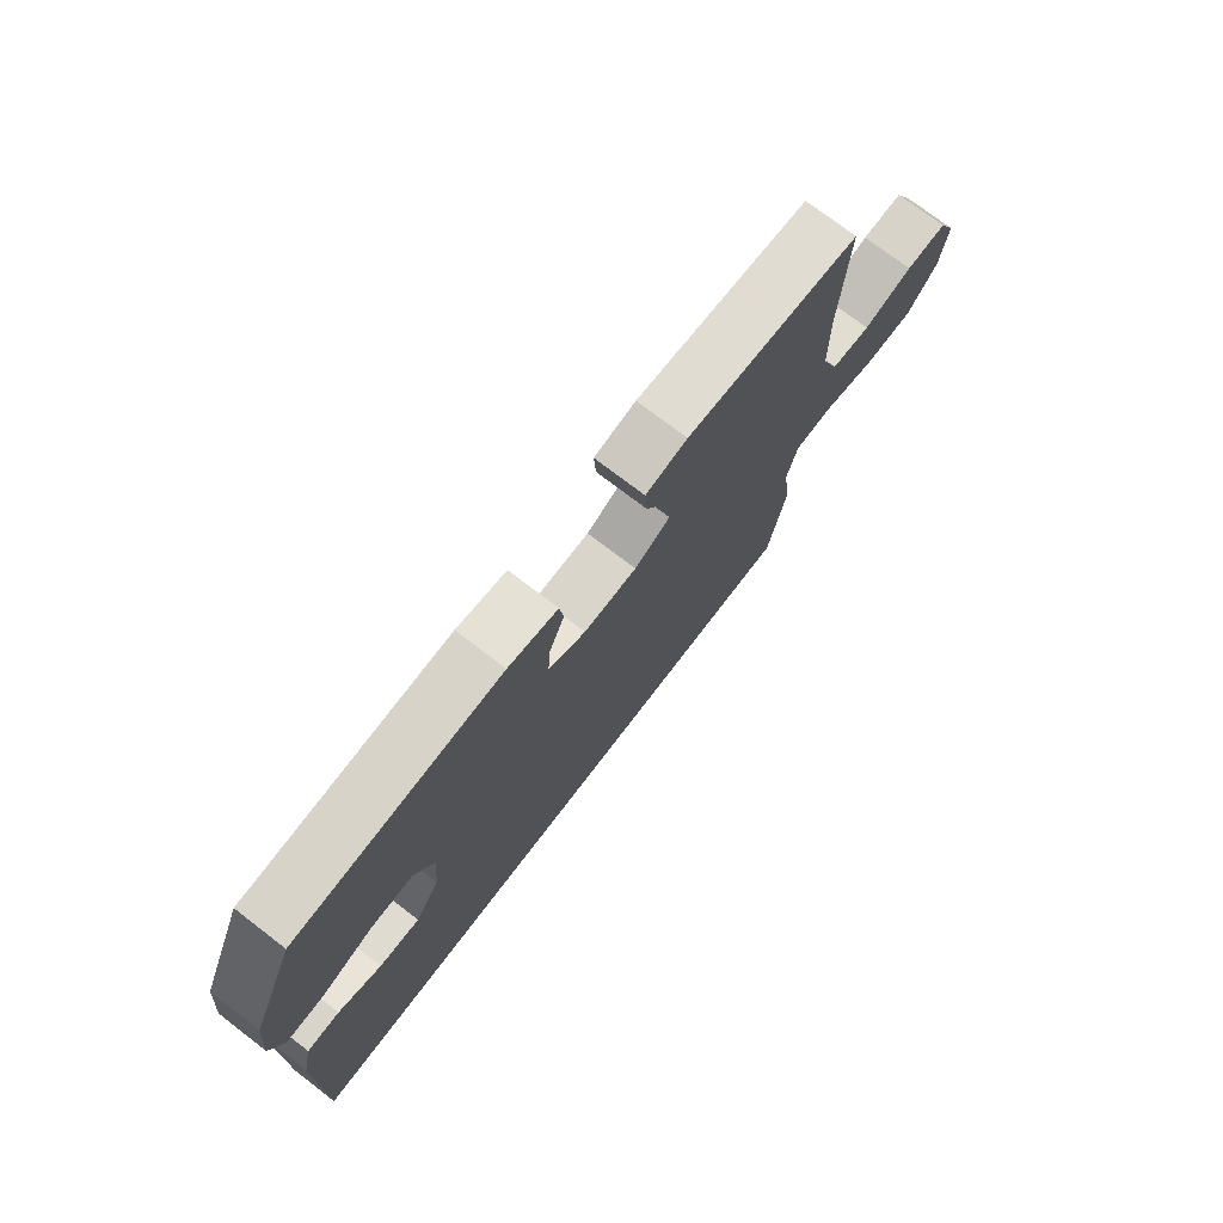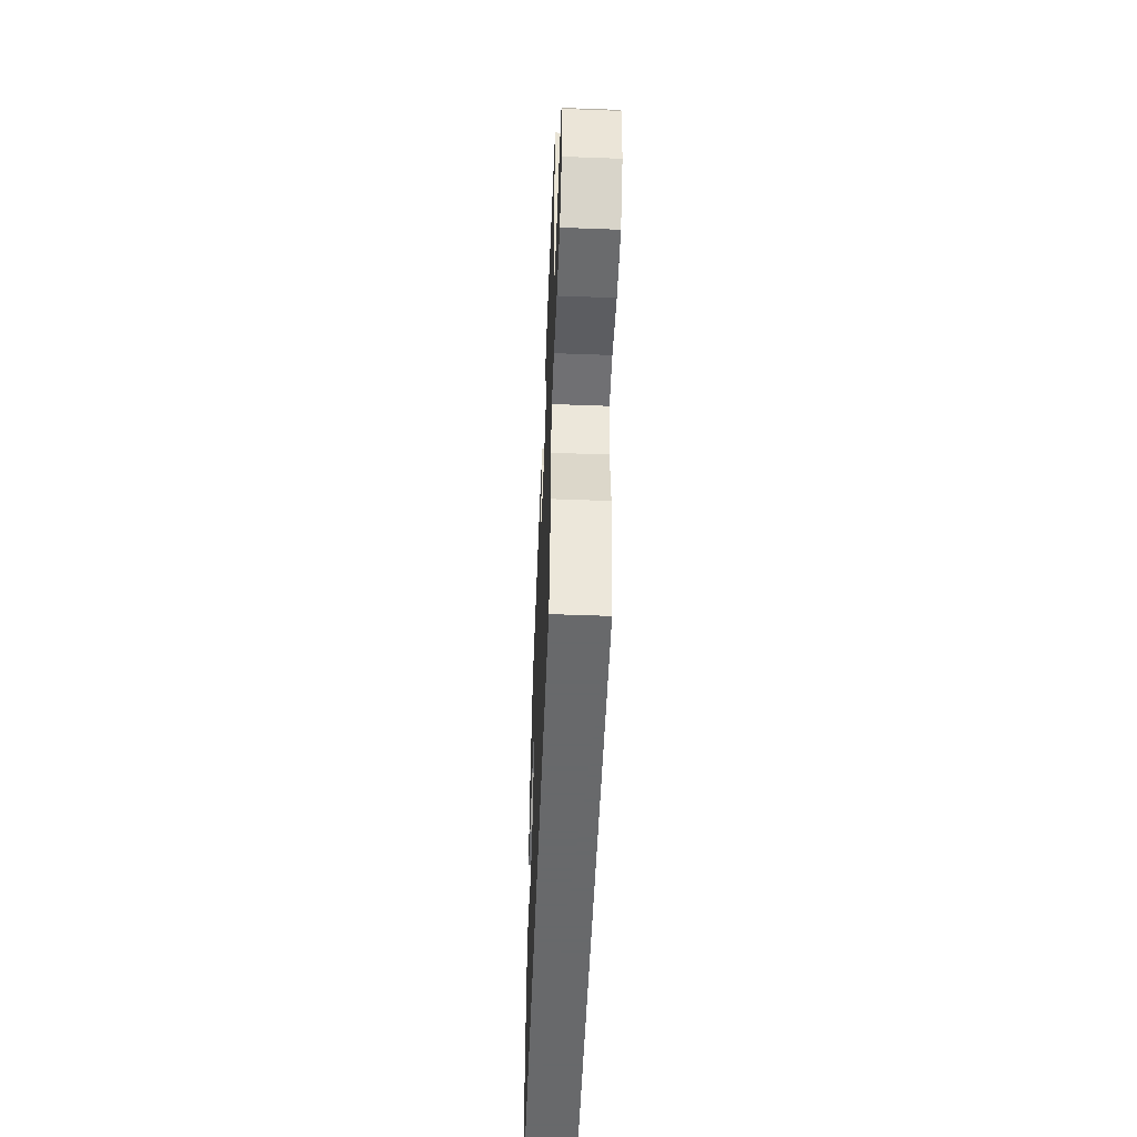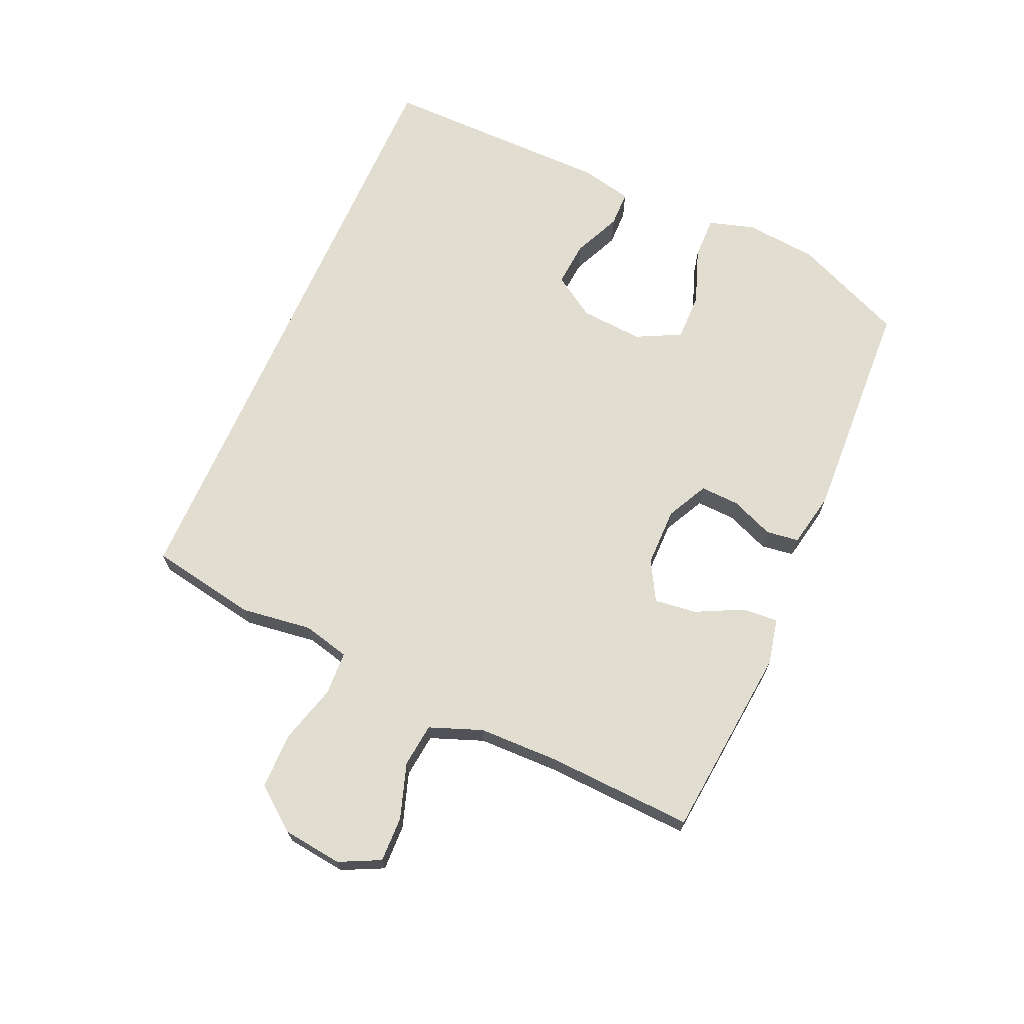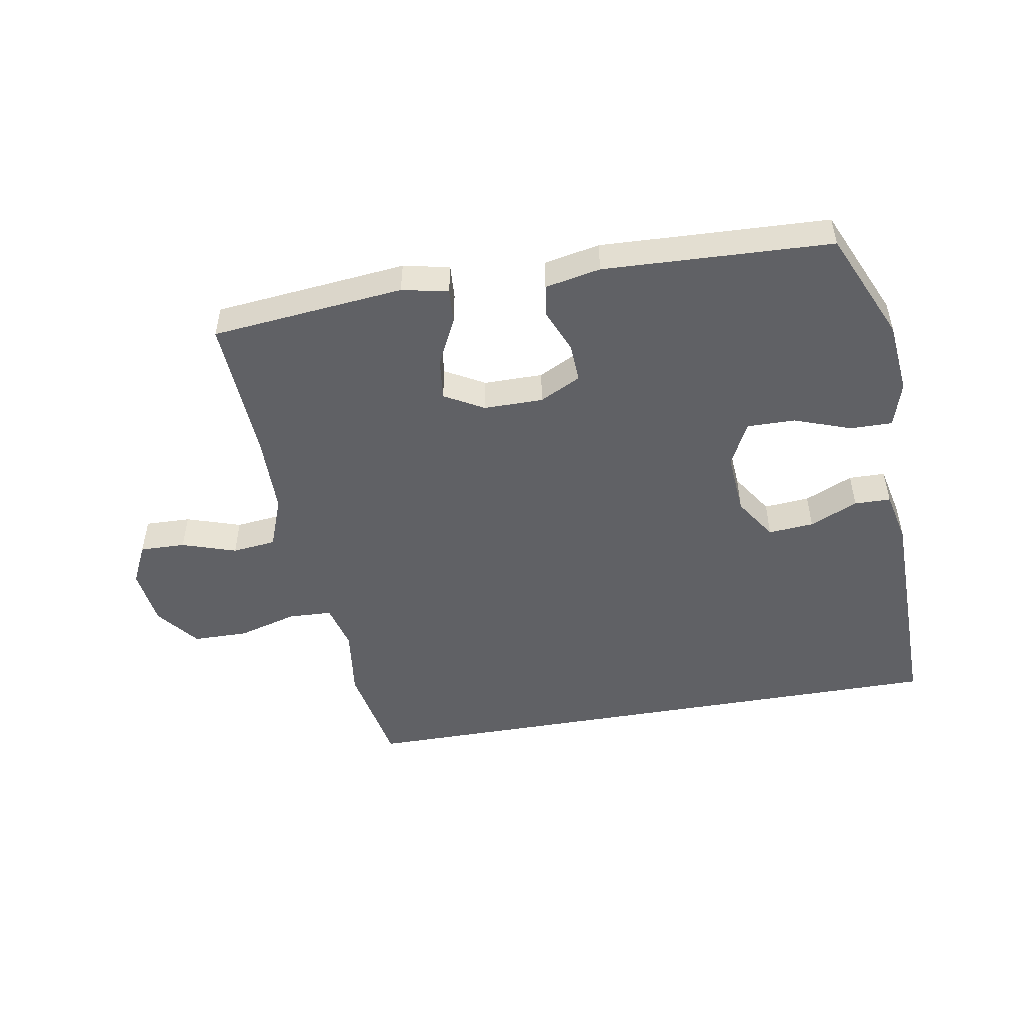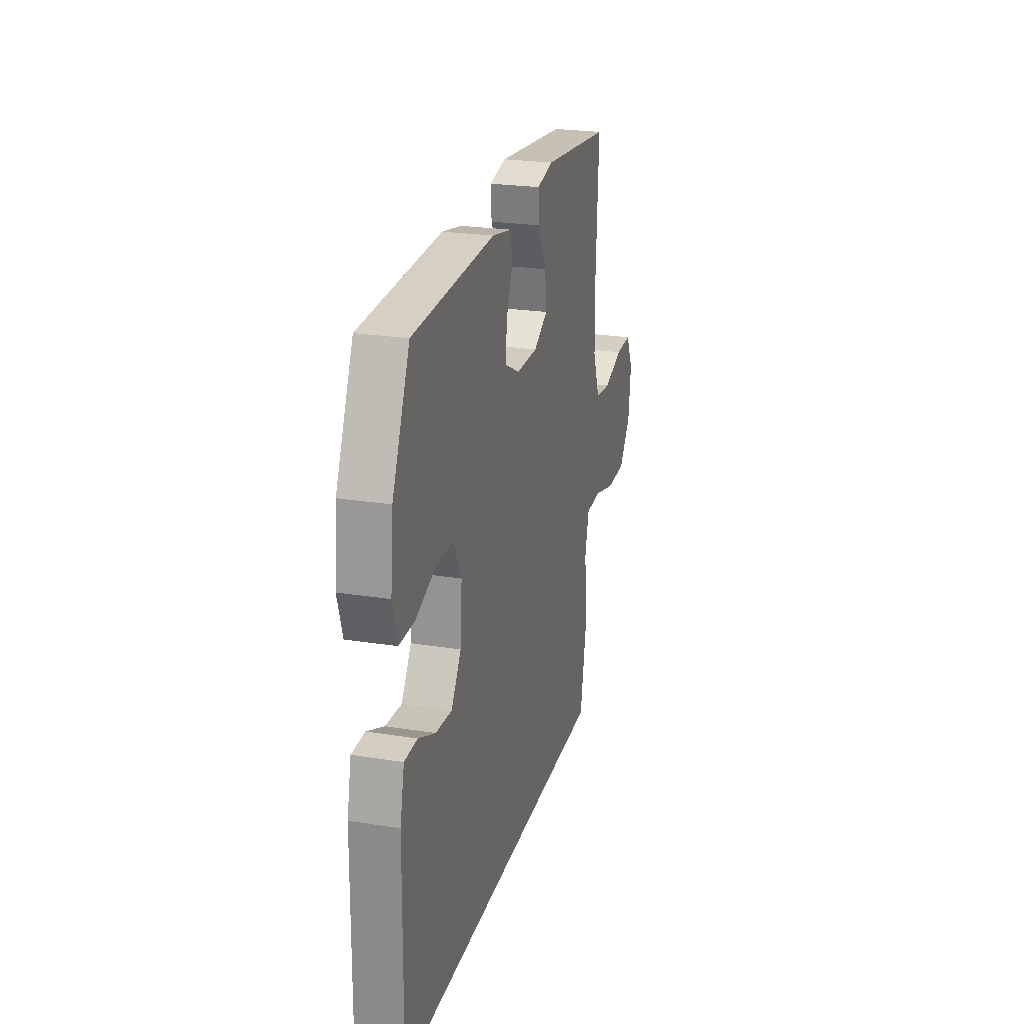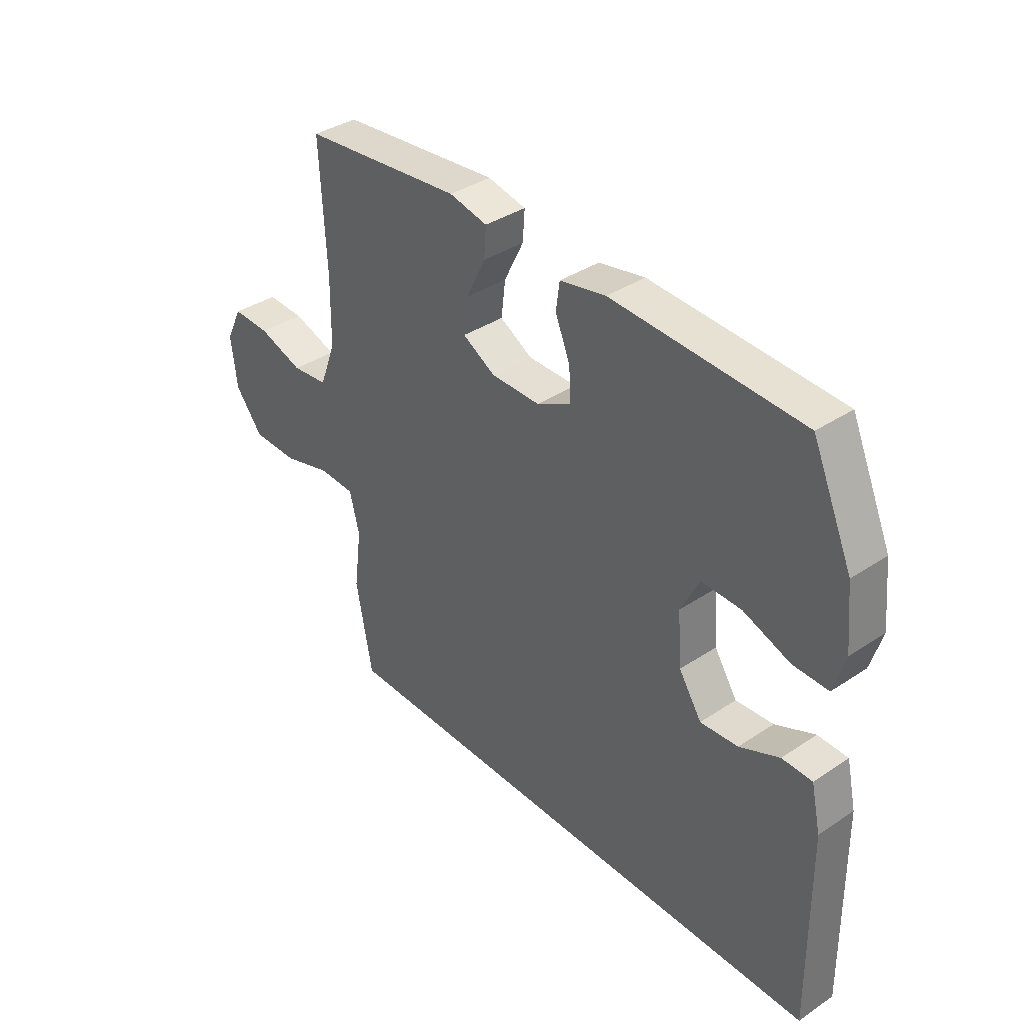
<metadata>
{"format":"obj","ext":"obj","renderer":"f3d","projection":"perspective","resolution":1024,"background":"white","views":[{"elev":74.4,"azim":127.4,"up":"+Z"},{"elev":-52.6,"azim":-92.3,"up":"+Z"},{"elev":68.4,"azim":-66.4,"up":"+Y"},{"elev":-49.5,"azim":9.9,"up":"+Y"},{"elev":24.0,"azim":104.9,"up":"+Z"},{"elev":37.2,"azim":49.4,"up":"+Z"}]}
</metadata>
<code>
v -0.5 0.07 0.5
v -0.187 0.07 0.532
v -0.112 0.07 0.516
v -0.116 0.07 0.459
v -0.154 0.07 0.382
v -0.162 0.07 0.314
v -0.098 0.07 0.278
v -0.002 0.07 0.278
v 0.065 0.07 0.312
v 0.062 0.07 0.375
v 0.033 0.07 0.445
v 0.04 0.07 0.498
v 0.13 0.07 0.516
v 0.5 0.07 0.5
v 0.579 0.07 0.321
v 0.591 0.07 0.203
v 0.569 0.07 0.129
v 0.5 0.07 0.13
v 0.408 0.07 0.163
v 0.33 0.07 0.164
v 0.294 0.07 0.092
v 0.302 0.07 -0.01
v 0.347 0.07 -0.079
v 0.421 0.07 -0.073
v 0.499 0.07 -0.038
v 0.558 0.07 -0.039
v 0.577 0.07 -0.124
v 0.582 0.07 -0.5
v -0.428 0.07 -0.5
v -0.46 0.07 -0.327
v -0.445 0.07 -0.212
v -0.464 0.07 -0.136
v -0.535 0.07 -0.133
v -0.631 0.07 -0.16
v -0.721 0.07 -0.159
v -0.775 0.07 -0.09
v -0.787 0.07 0.006
v -0.755 0.07 0.072
v -0.681 0.07 0.07
v -0.593 0.07 0.041
v -0.522 0.07 0.049
v -0.49 0.07 0.134
v -0.488 0.07 0.264
v -0.5 0 0.5
v -0.187 0 0.532
v -0.112 0 0.516
v -0.116 0 0.459
v -0.154 0 0.382
v -0.162 0 0.314
v -0.098 0 0.278
v -0.002 0 0.278
v 0.065 0 0.312
v 0.062 0 0.375
v 0.033 0 0.445
v 0.04 0 0.498
v 0.13 0 0.516
v 0.5 0 0.5
v 0.579 0 0.321
v 0.591 0 0.203
v 0.569 0 0.129
v 0.5 0 0.13
v 0.408 0 0.163
v 0.33 0 0.164
v 0.294 0 0.092
v 0.302 0 -0.01
v 0.347 0 -0.079
v 0.421 0 -0.073
v 0.499 0 -0.038
v 0.558 0 -0.039
v 0.577 0 -0.124
v 0.582 0 -0.5
v -0.428 0 -0.5
v -0.46 0 -0.327
v -0.445 0 -0.212
v -0.464 0 -0.136
v -0.535 0 -0.133
v -0.631 0 -0.16
v -0.721 0 -0.159
v -0.775 0 -0.09
v -0.787 0 0.006
v -0.755 0 0.072
v -0.681 0 0.07
v -0.593 0 0.041
v -0.522 0 0.049
v -0.49 0 0.134
v -0.488 0 0.264
f 38 39 40
f 37 38 40
f 36 37 40
f 35 36 40
f 34 35 40
f 33 34 40
f 32 33 40 41
f 29 30 31
f 28 29 31
f 27 28 31
f 27 31 32
f 24 25 26 27
f 23 24 27
f 23 27 32 41
f 17 18 19
f 16 17 19
f 15 16 19
f 14 15 19
f 13 14 19
f 12 13 19
f 11 12 19
f 10 11 19
f 9 10 19 20
f 8 9 20 21
f 3 4 5
f 2 3 5
f 1 2 5
f 43 1 5
f 42 43 5 6
f 42 6 7
f 41 42 7
f 23 41 7
f 22 23 7
f 7 8 21 22
f 83 82 81
f 83 81 80
f 83 80 79
f 83 79 78
f 83 78 77
f 83 77 76
f 84 83 76 75
f 74 73 72
f 74 72 71
f 74 71 70
f 75 74 70
f 70 69 68 67
f 70 67 66
f 84 75 70 66
f 62 61 60
f 62 60 59
f 62 59 58
f 62 58 57
f 62 57 56
f 62 56 55
f 62 55 54
f 62 54 53
f 63 62 53 52
f 64 63 52 51
f 48 47 46
f 48 46 45
f 48 45 44
f 48 44 86
f 49 48 86 85
f 50 49 85
f 50 85 84
f 50 84 66
f 50 66 65
f 65 64 51 50
f 1 44 45 2
f 2 45 46 3
f 3 46 47 4
f 4 47 48 5
f 5 48 49 6
f 6 49 50 7
f 7 50 51 8
f 8 51 52 9
f 9 52 53 10
f 10 53 54 11
f 11 54 55 12
f 12 55 56 13
f 13 56 57 14
f 14 57 58 15
f 15 58 59 16
f 16 59 60 17
f 17 60 61 18
f 18 61 62 19
f 19 62 63 20
f 20 63 64 21
f 21 64 65 22
f 22 65 66 23
f 23 66 67 24
f 24 67 68 25
f 25 68 69 26
f 26 69 70 27
f 27 70 71 28
f 28 71 72 29
f 29 72 73 30
f 30 73 74 31
f 31 74 75 32
f 32 75 76 33
f 33 76 77 34
f 34 77 78 35
f 35 78 79 36
f 36 79 80 37
f 37 80 81 38
f 38 81 82 39
f 39 82 83 40
f 40 83 84 41
f 41 84 85 42
f 42 85 86 43
f 43 86 44 1

</code>
